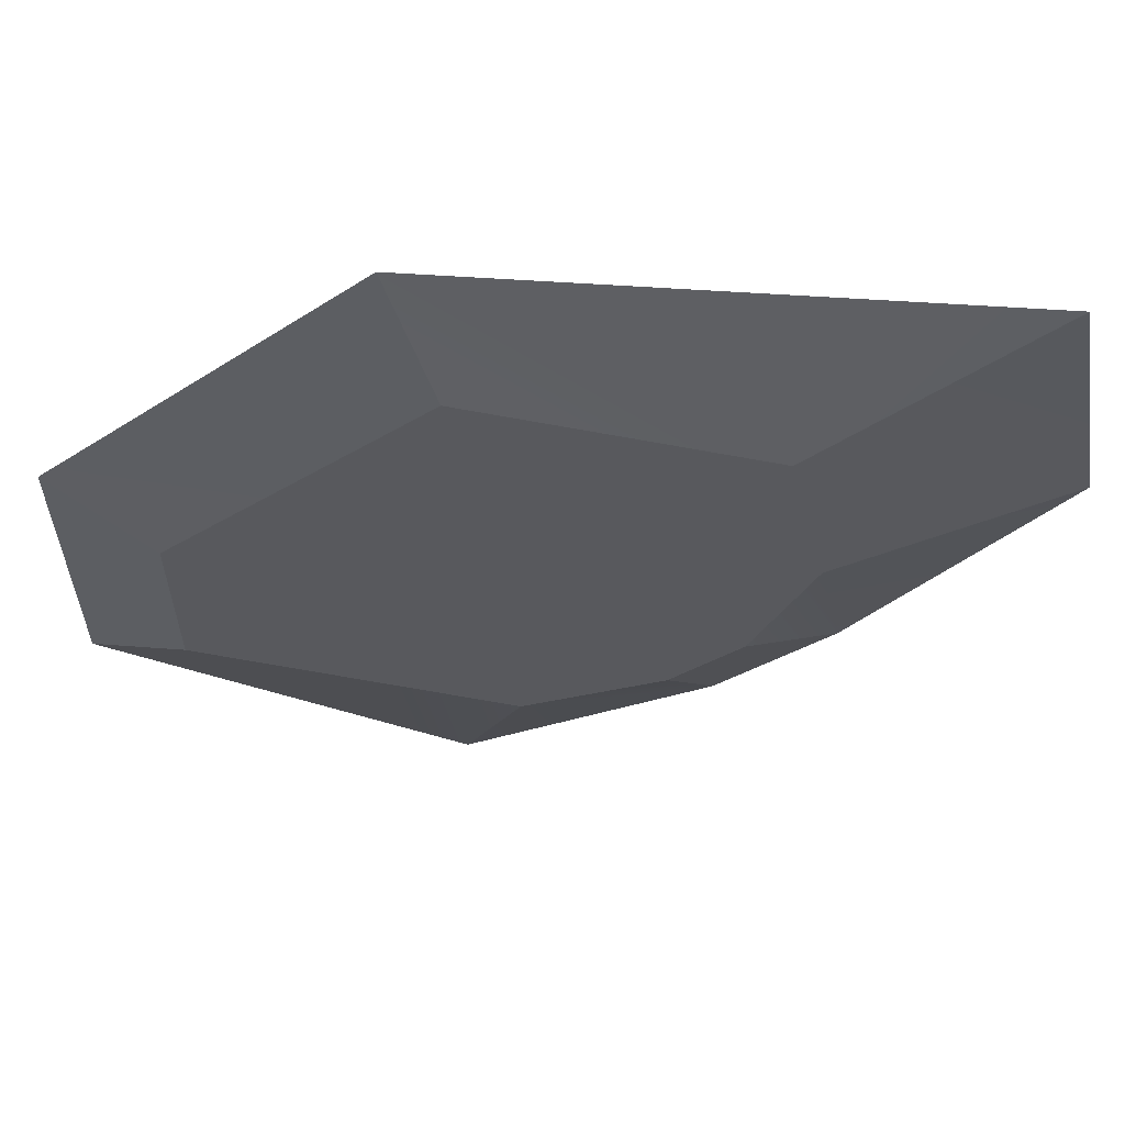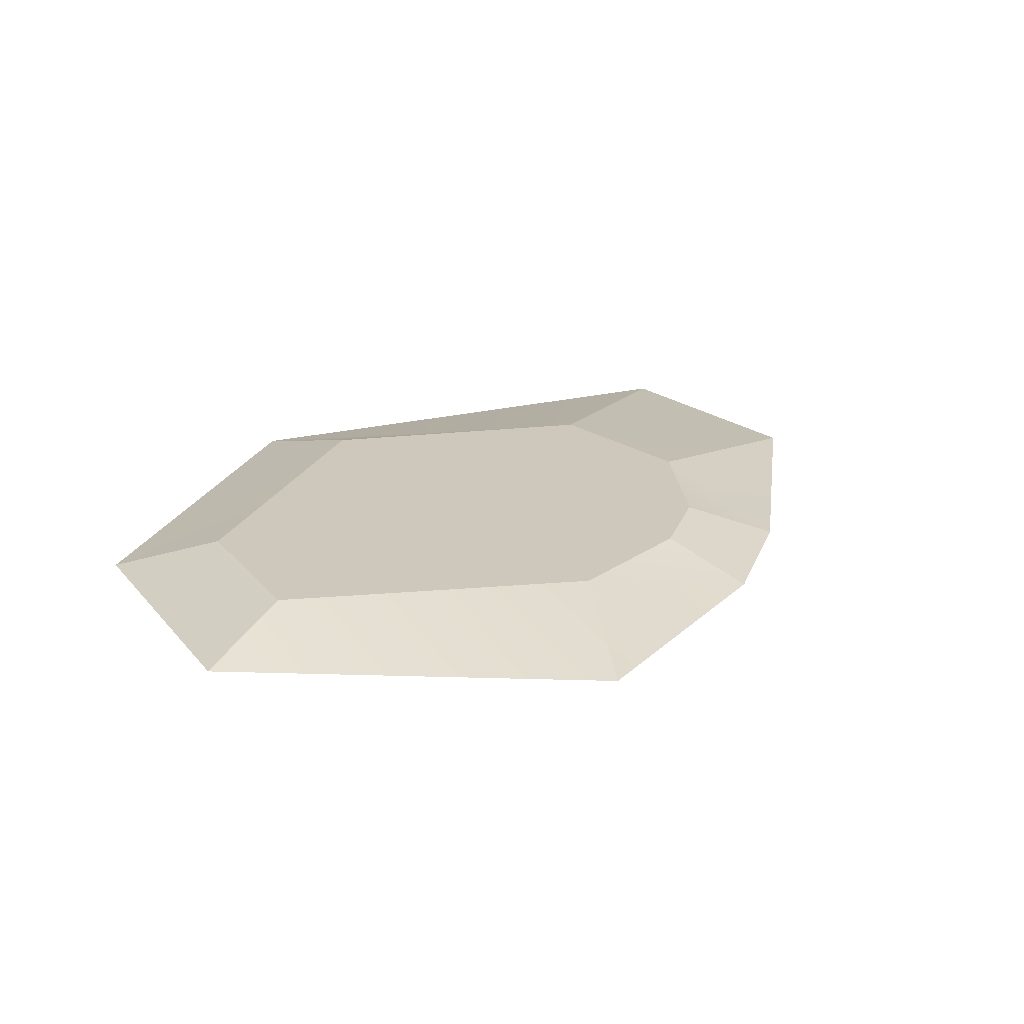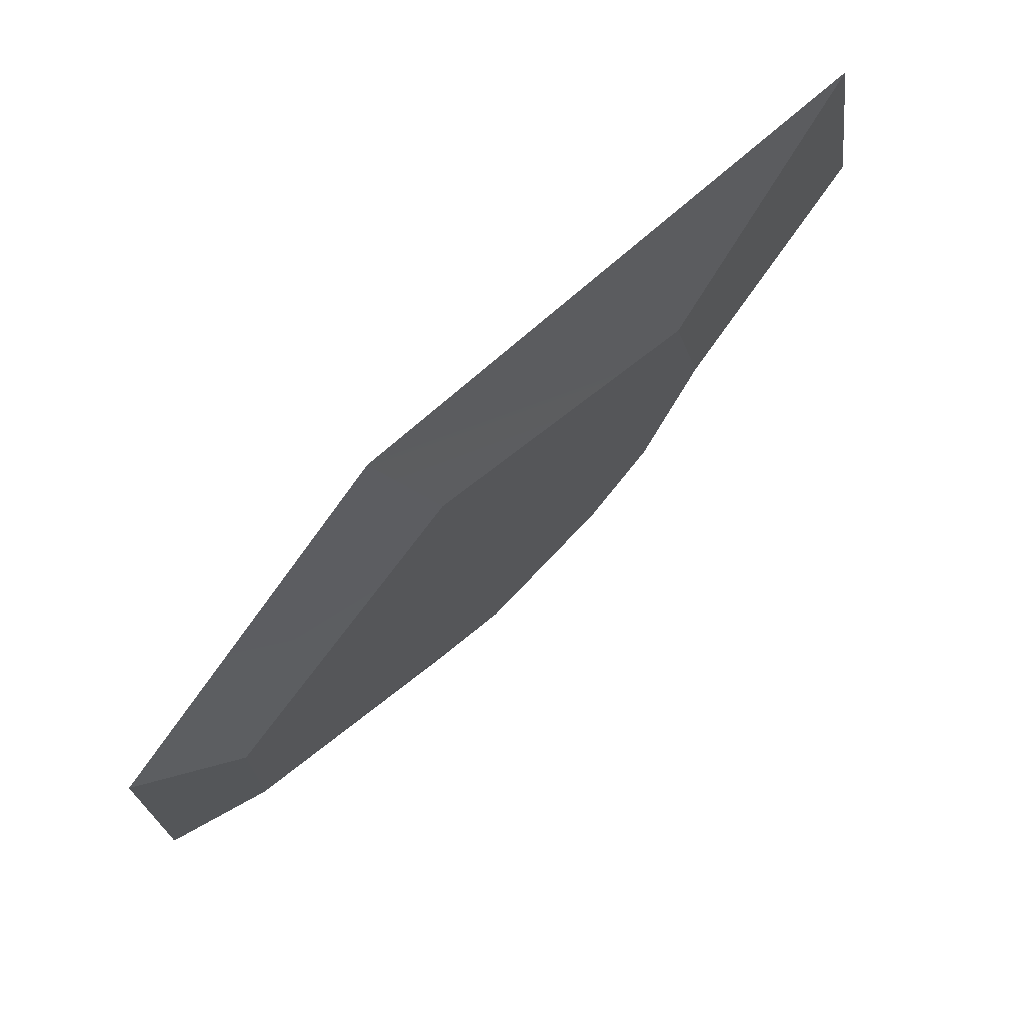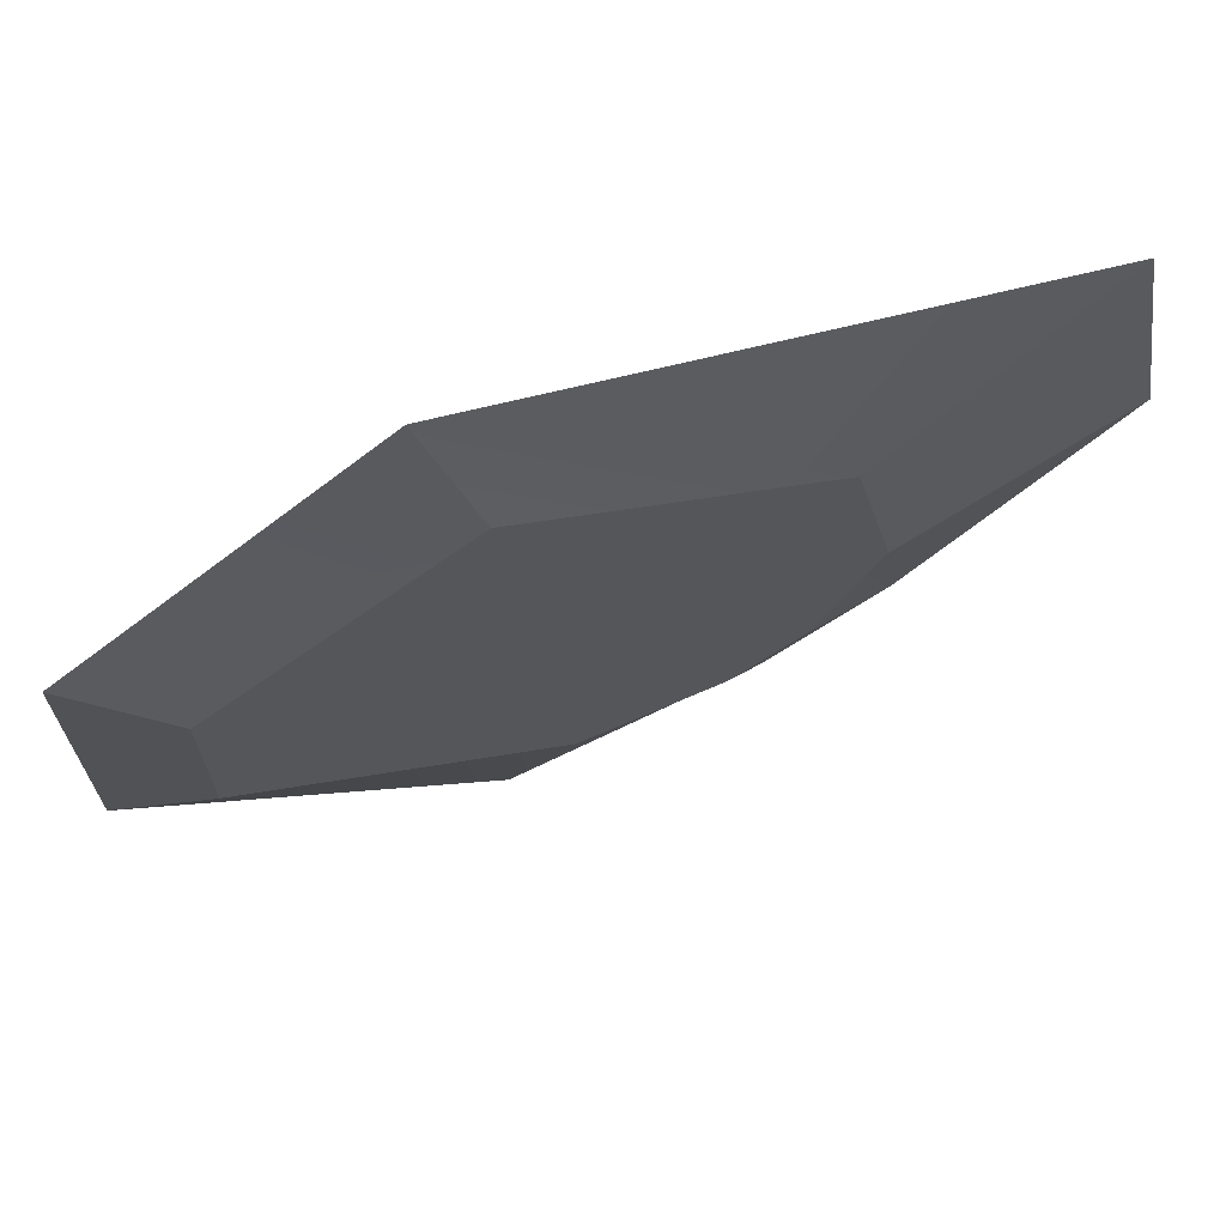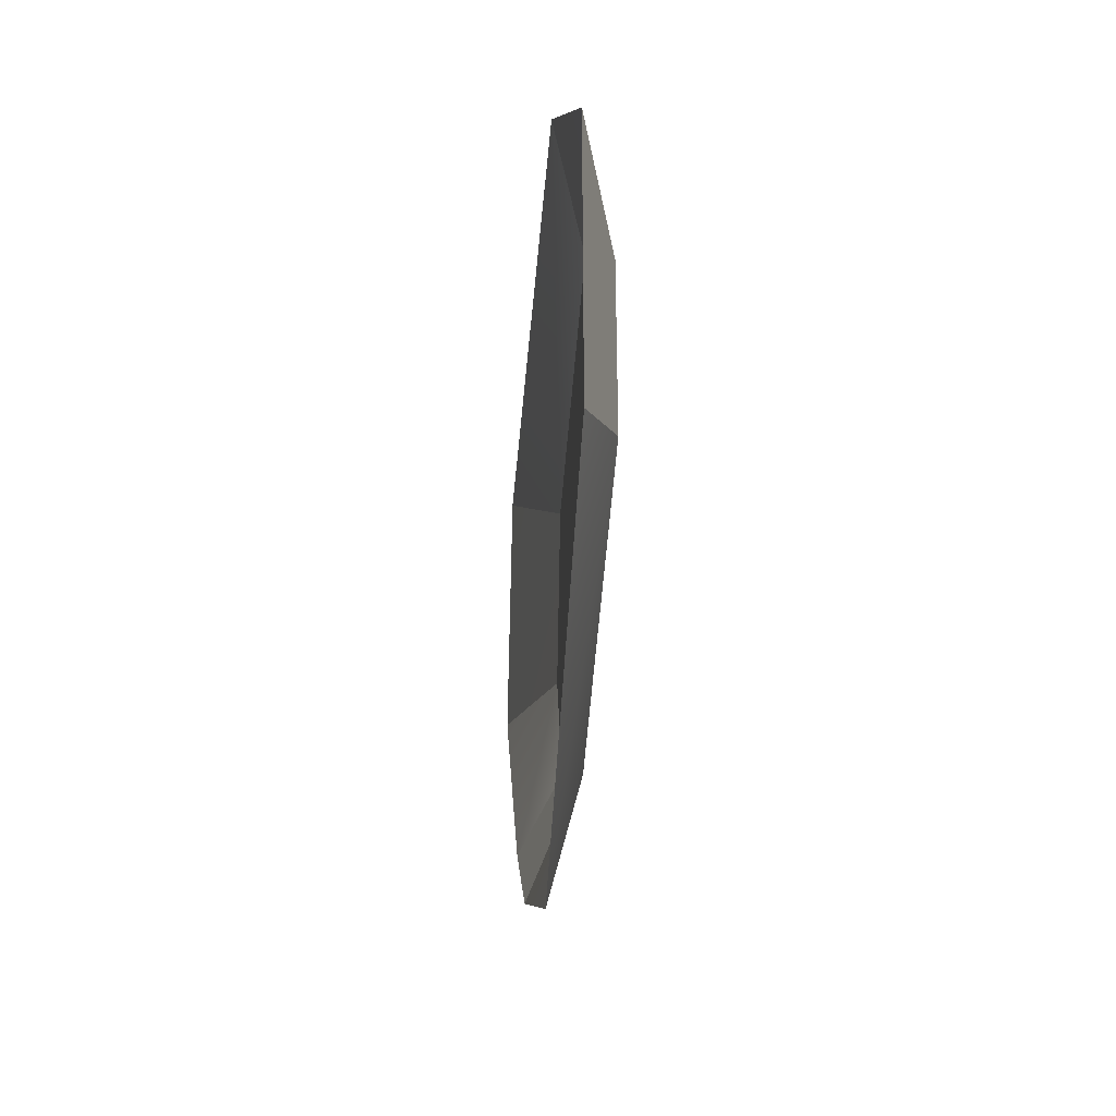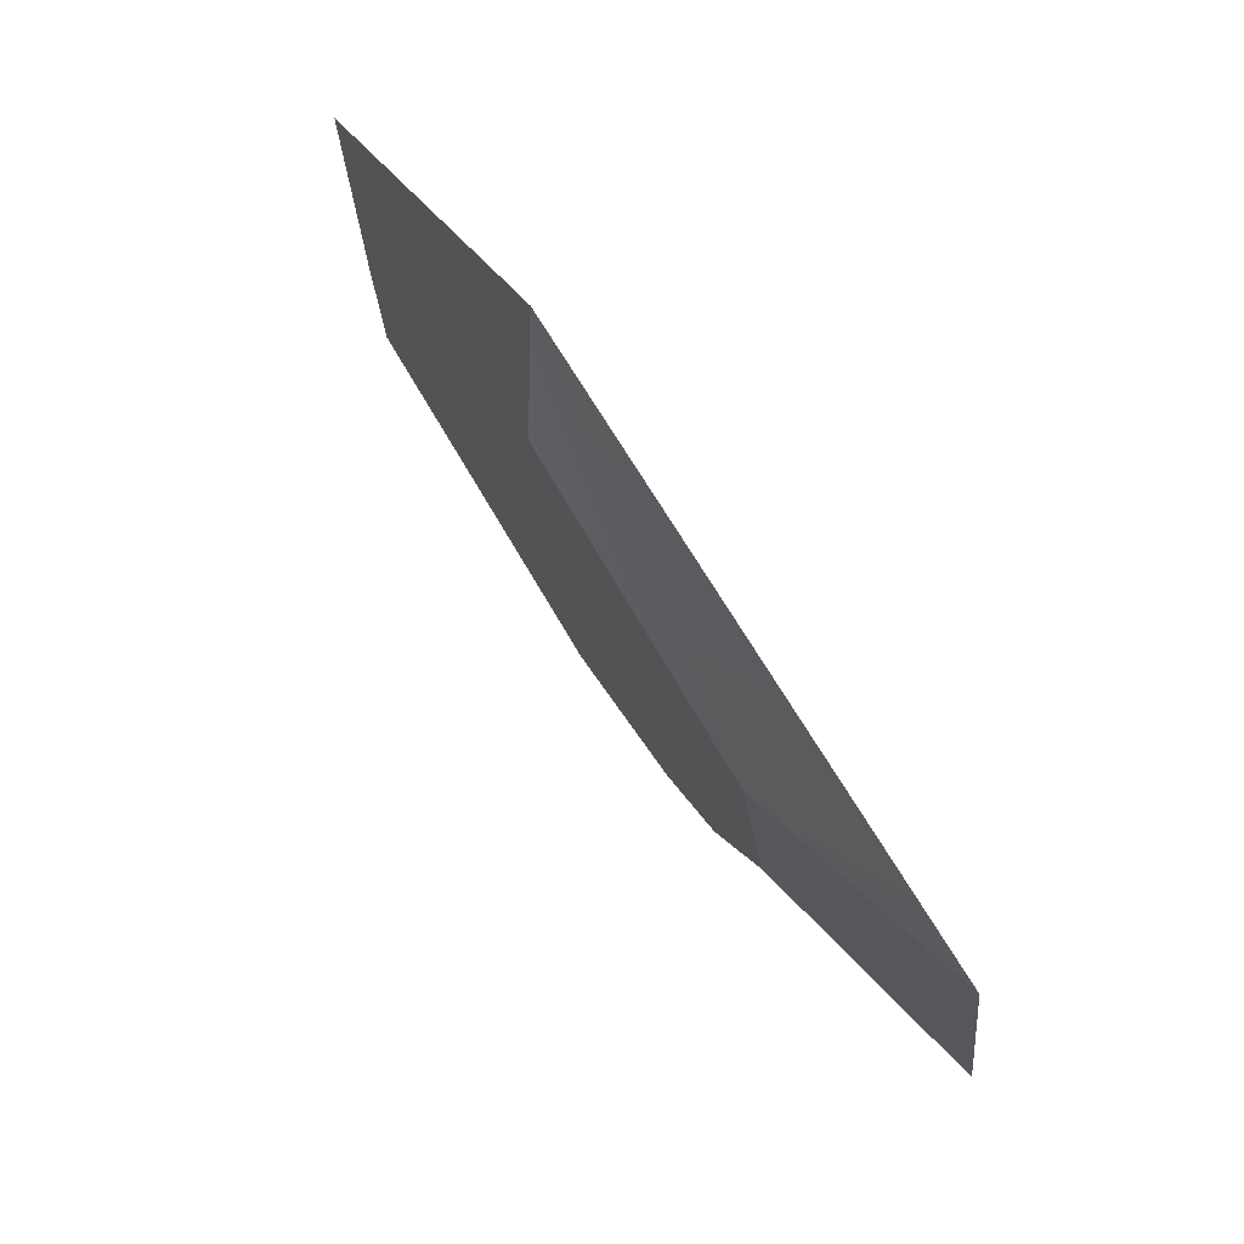
<metadata>
{"format":"obj","ext":"obj","renderer":"f3d","projection":"perspective","resolution":1024,"background":"white","views":[{"elev":60.2,"azim":-179.2,"up":"+Z"},{"elev":21.9,"azim":152.1,"up":"+Y"},{"elev":73.4,"azim":137.6,"up":"+Z"},{"elev":68.7,"azim":164.1,"up":"+Z"},{"elev":-36.3,"azim":85.4,"up":"+Z"},{"elev":77.5,"azim":-122.8,"up":"+Z"}]}
</metadata>
<code>
g default
v -202.5 -1 41.58
v -183.1 -1 154.4
v -105.6 14.33 1.438
v -88.45 14.33 78.67
v 191.1 -1 40.05
v 56.18 -1 172.4
v 147.9 14.33 10.34
v 36.41 14.33 115.5
v -79.59 14.33 -59.5
v -49.13 14.33 -89.96
v -119 -1 -75.45
v -69.93 -1 -124.5
v 11.81 14.33 -115.8
v 147.9 14.33 -68.4
v 191.1 -1 -92.8
v 36.9 -1 -185
g defense_hill
f 2 6 4
f 4 6 8
f 10 13 12
f 12 13 16
f 5 15 7
f 7 15 14
f 9 11 3
f 3 11 1
f 14 13 7
f 7 13 8
f 8 13 4
f 4 13 3
f 3 13 9
f 13 10 9
f 2 4 1
f 1 4 3
f 6 5 8
f 8 5 7
f 10 12 9
f 9 12 11
f 13 14 16
f 16 14 15

</code>
